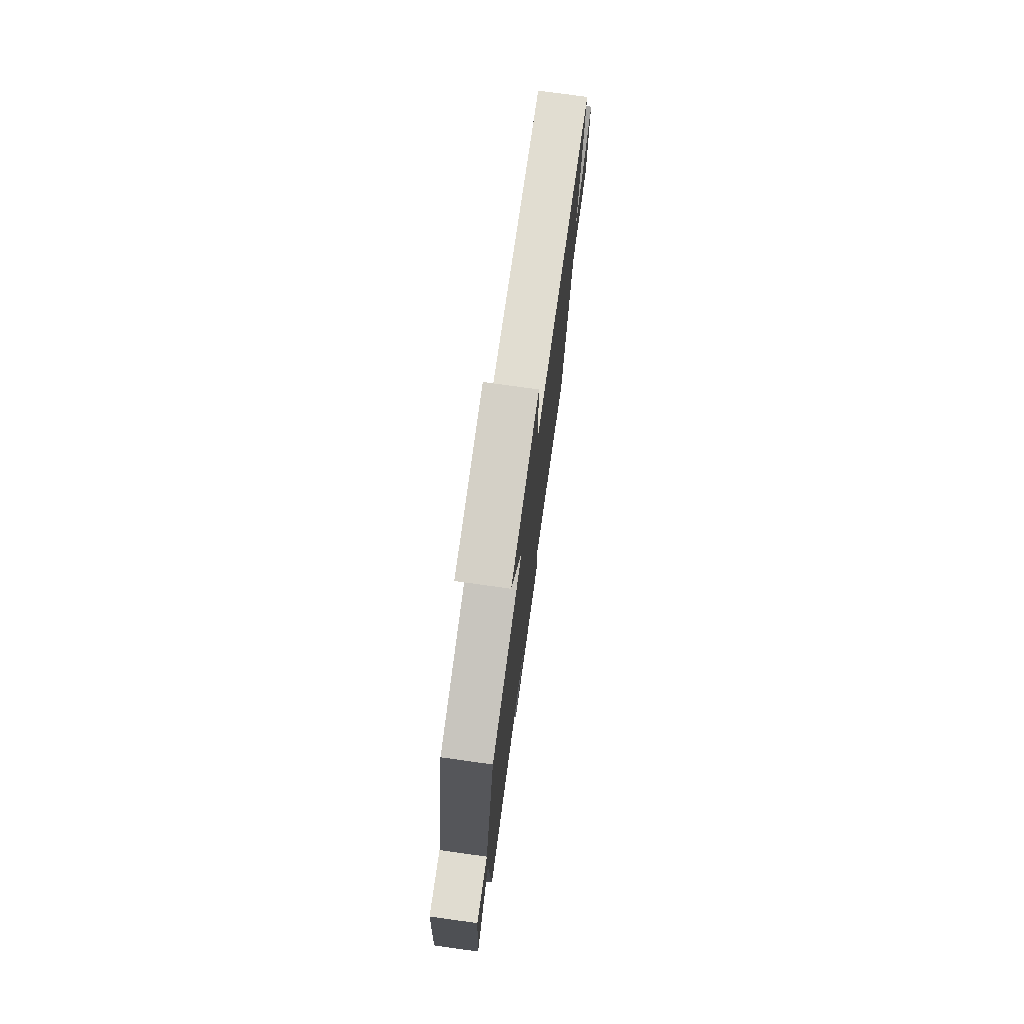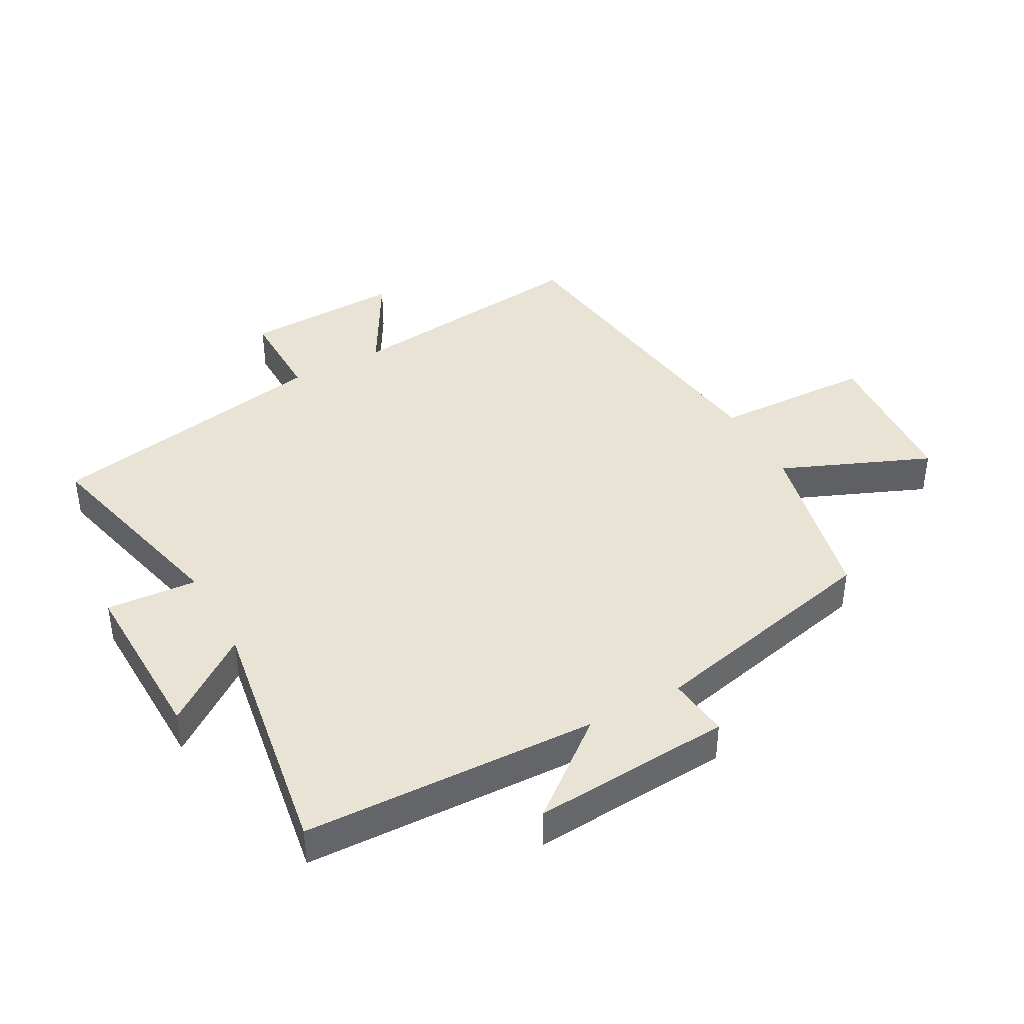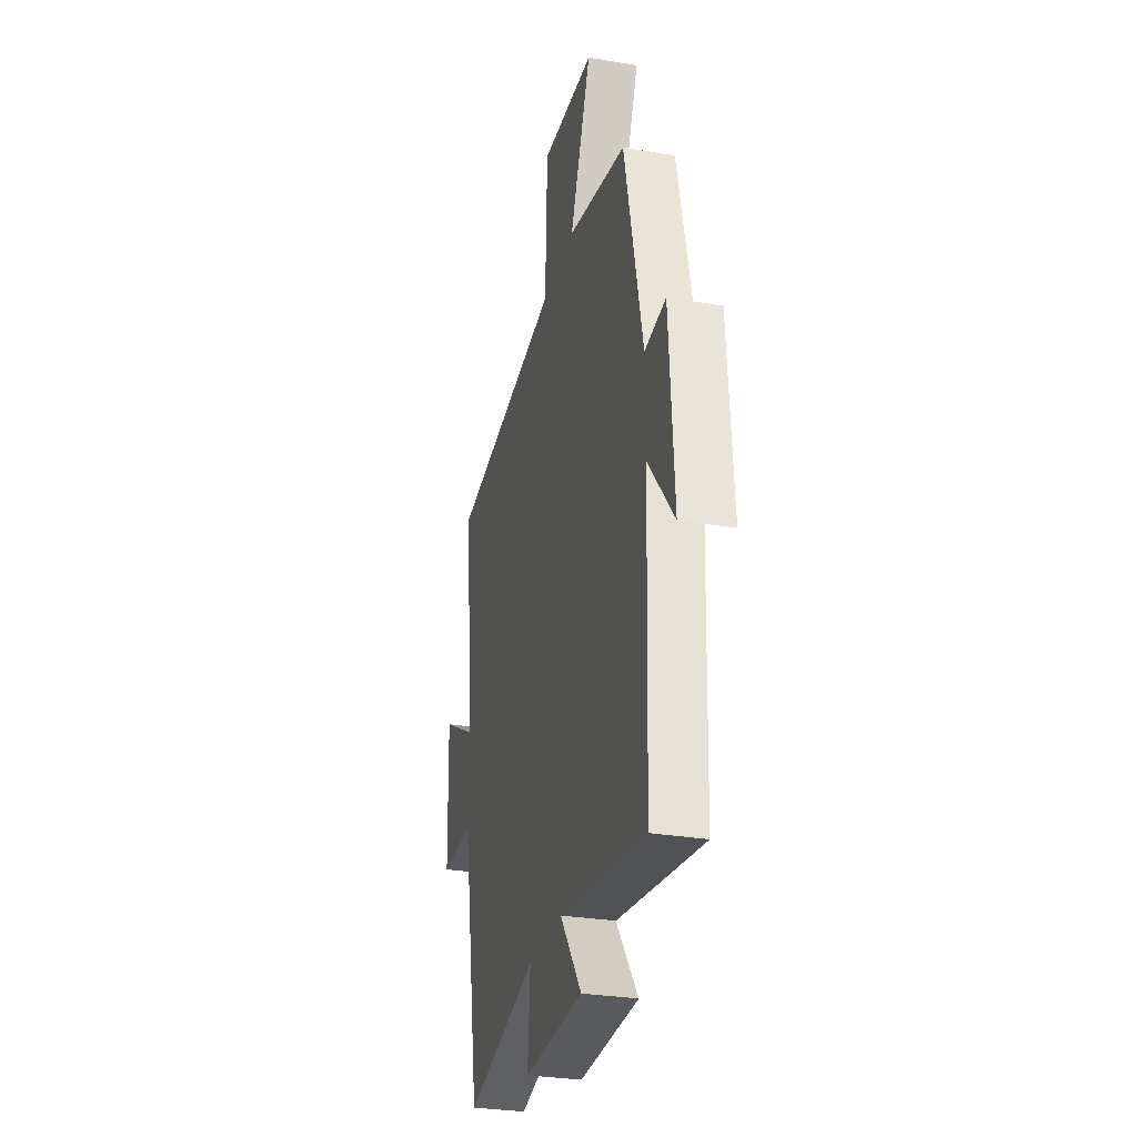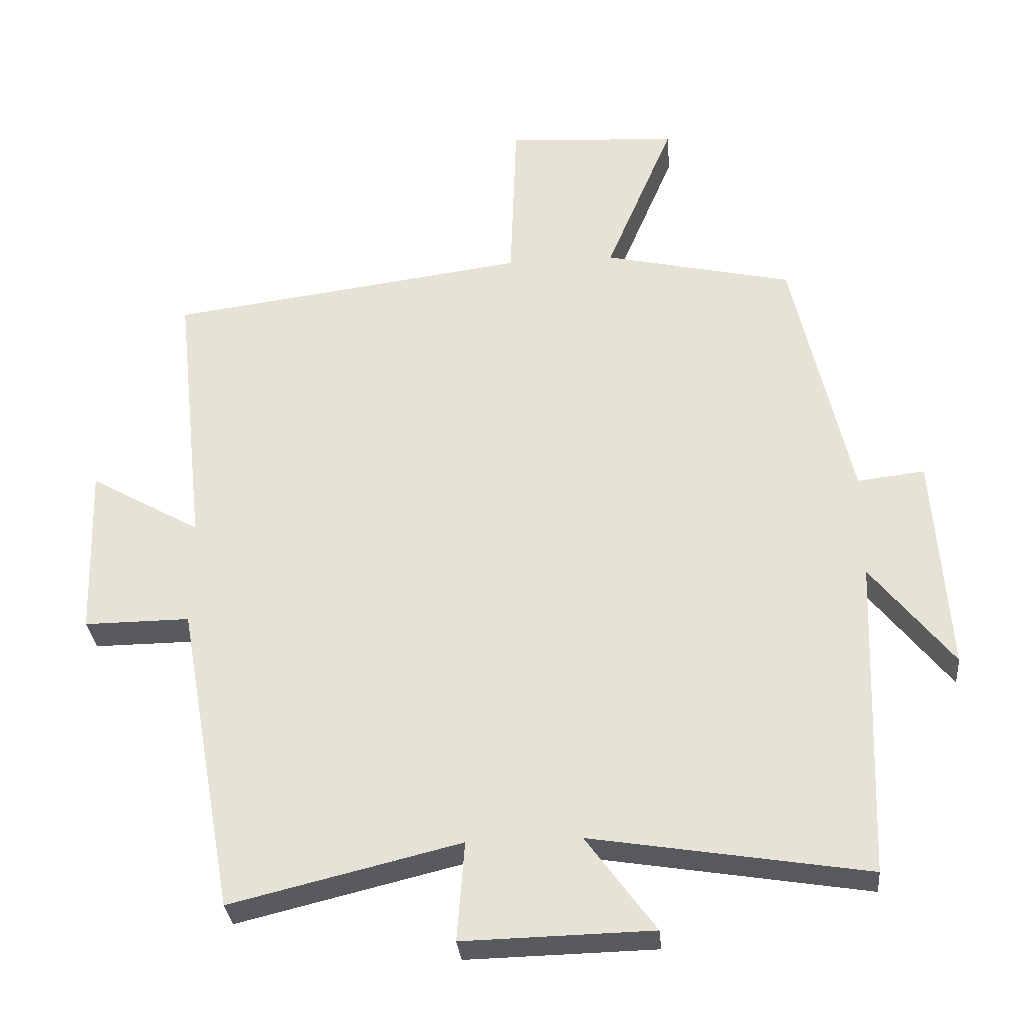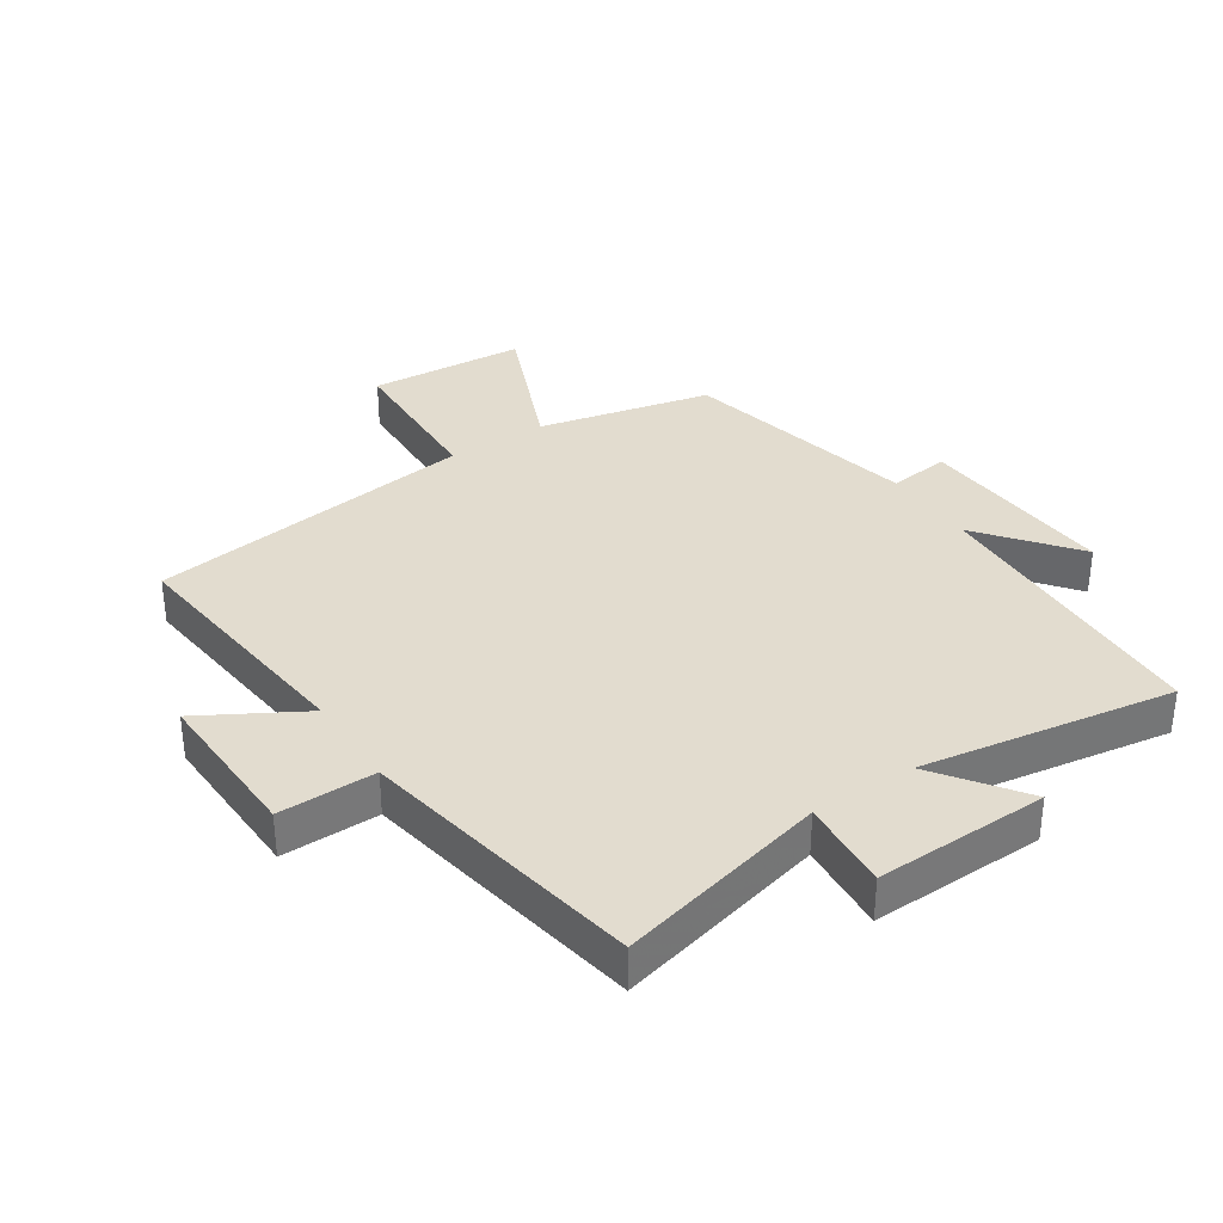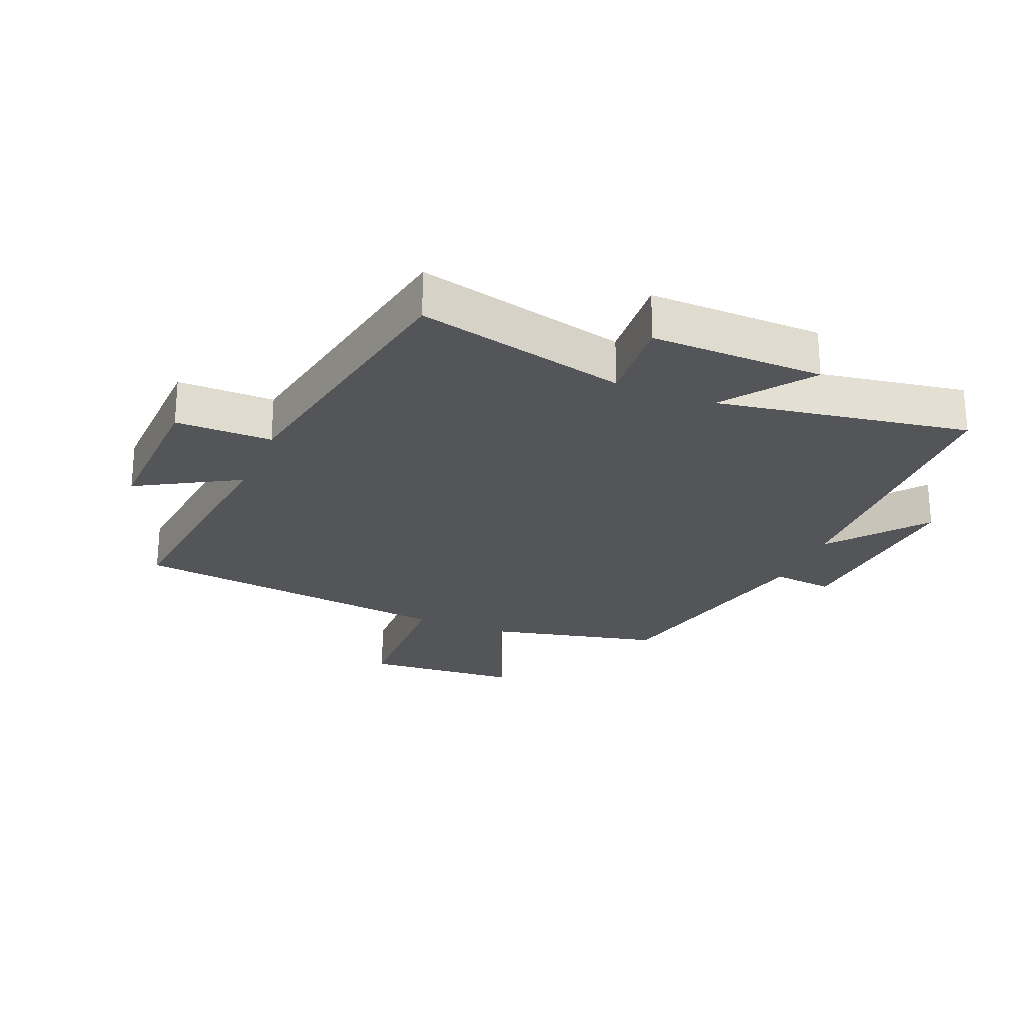
<metadata>
{"format":"obj","ext":"obj","renderer":"f3d","projection":"perspective","resolution":1024,"background":"white","views":[{"elev":76.3,"azim":-82.1,"up":"+Z"},{"elev":41.0,"azim":-118.9,"up":"+Y"},{"elev":-30.0,"azim":-103.9,"up":"+Z"},{"elev":-31.3,"azim":-174.8,"up":"+Z"},{"elev":34.7,"azim":146.5,"up":"+Y"},{"elev":-24.4,"azim":157.6,"up":"+Y"}]}
</metadata>
<code>
v 0.418 0.07 -0.581
v 0.083 0.07 -0.5
v 0.094 0.07 -0.645
v -0.182 0.07 -0.639
v -0.081 0.07 -0.5
v -0.483 0.07 -0.566
v -0.5 0.07 -0.097
v -0.62 0.07 -0.248
v -0.598 0.07 0.07
v -0.5 0.07 0.059
v -0.415 0.07 0.437
v -0.14 0.07 0.5
v -0.239 0.07 0.736
v 0.011 0.07 0.754
v 0.02 0.07 0.5
v 0.544 0.07 0.432
v 0.5 0.07 0.032
v 0.662 0.07 0.125
v 0.654 0.07 -0.127
v 0.5 0.07 -0.126
v 0.418 0 -0.581
v 0.083 0 -0.5
v 0.094 0 -0.645
v -0.182 0 -0.639
v -0.081 0 -0.5
v -0.483 0 -0.566
v -0.5 0 -0.097
v -0.62 0 -0.248
v -0.598 0 0.07
v -0.5 0 0.059
v -0.415 0 0.437
v -0.14 0 0.5
v -0.239 0 0.736
v 0.011 0 0.754
v 0.02 0 0.5
v 0.544 0 0.432
v 0.5 0 0.032
v 0.662 0 0.125
v 0.654 0 -0.127
v 0.5 0 -0.126
f 17 18 19 20
f 17 20 1 2
f 15 16 17 2
f 12 13 14 15
f 10 11 12 15
f 10 15 2
f 7 8 9 10
f 5 6 7 10
f 5 10 2 3
f 3 4 5
f 40 39 38 37
f 22 21 40 37
f 22 37 36 35
f 35 34 33 32
f 35 32 31 30
f 22 35 30
f 30 29 28 27
f 30 27 26 25
f 23 22 30 25
f 25 24 23
f 1 21 22 2
f 2 22 23 3
f 3 23 24 4
f 4 24 25 5
f 5 25 26 6
f 6 26 27 7
f 7 27 28 8
f 8 28 29 9
f 9 29 30 10
f 10 30 31 11
f 11 31 32 12
f 12 32 33 13
f 13 33 34 14
f 14 34 35 15
f 15 35 36 16
f 16 36 37 17
f 17 37 38 18
f 18 38 39 19
f 19 39 40 20
f 20 40 21 1

</code>
